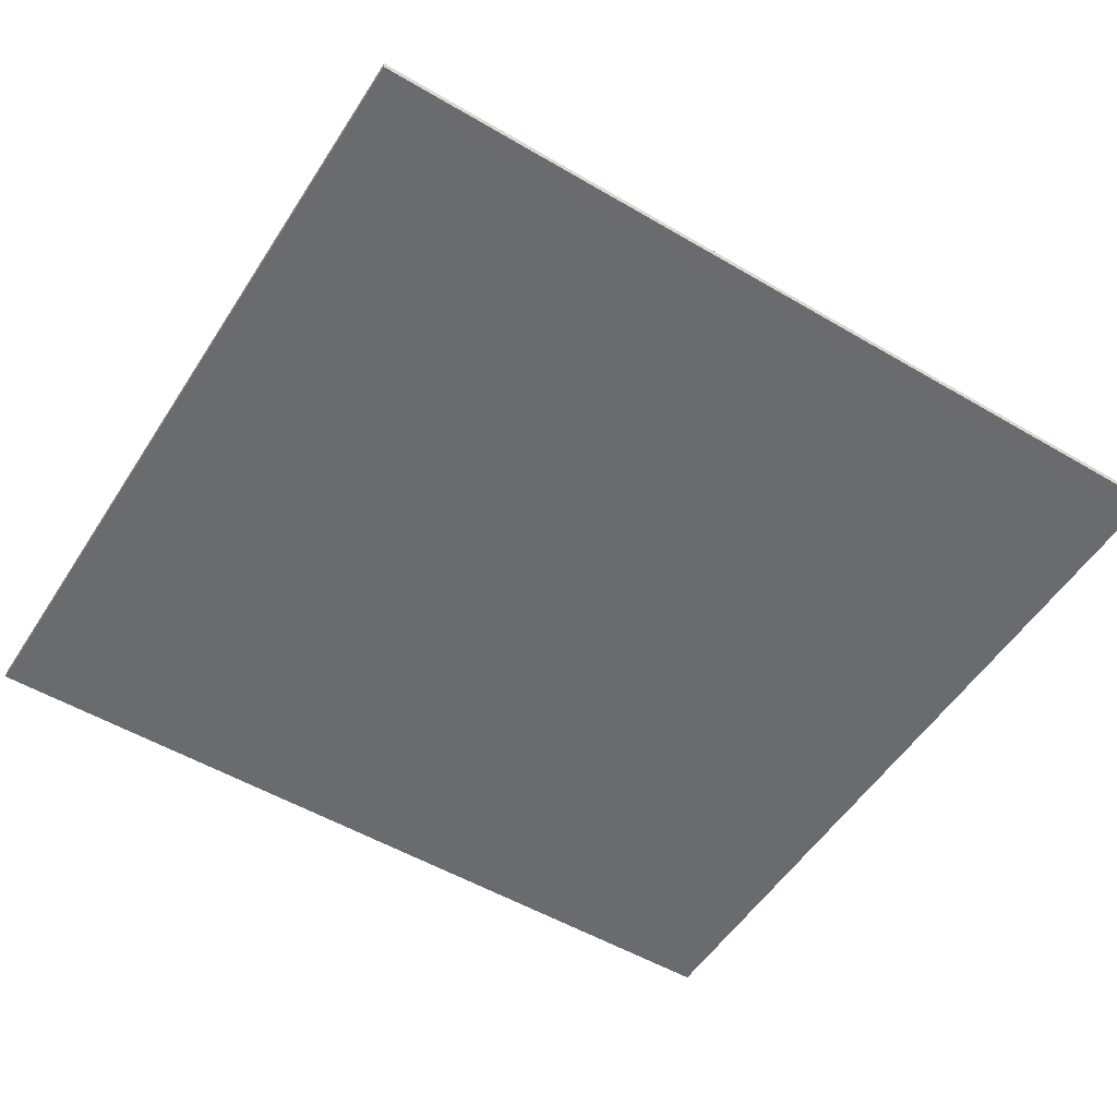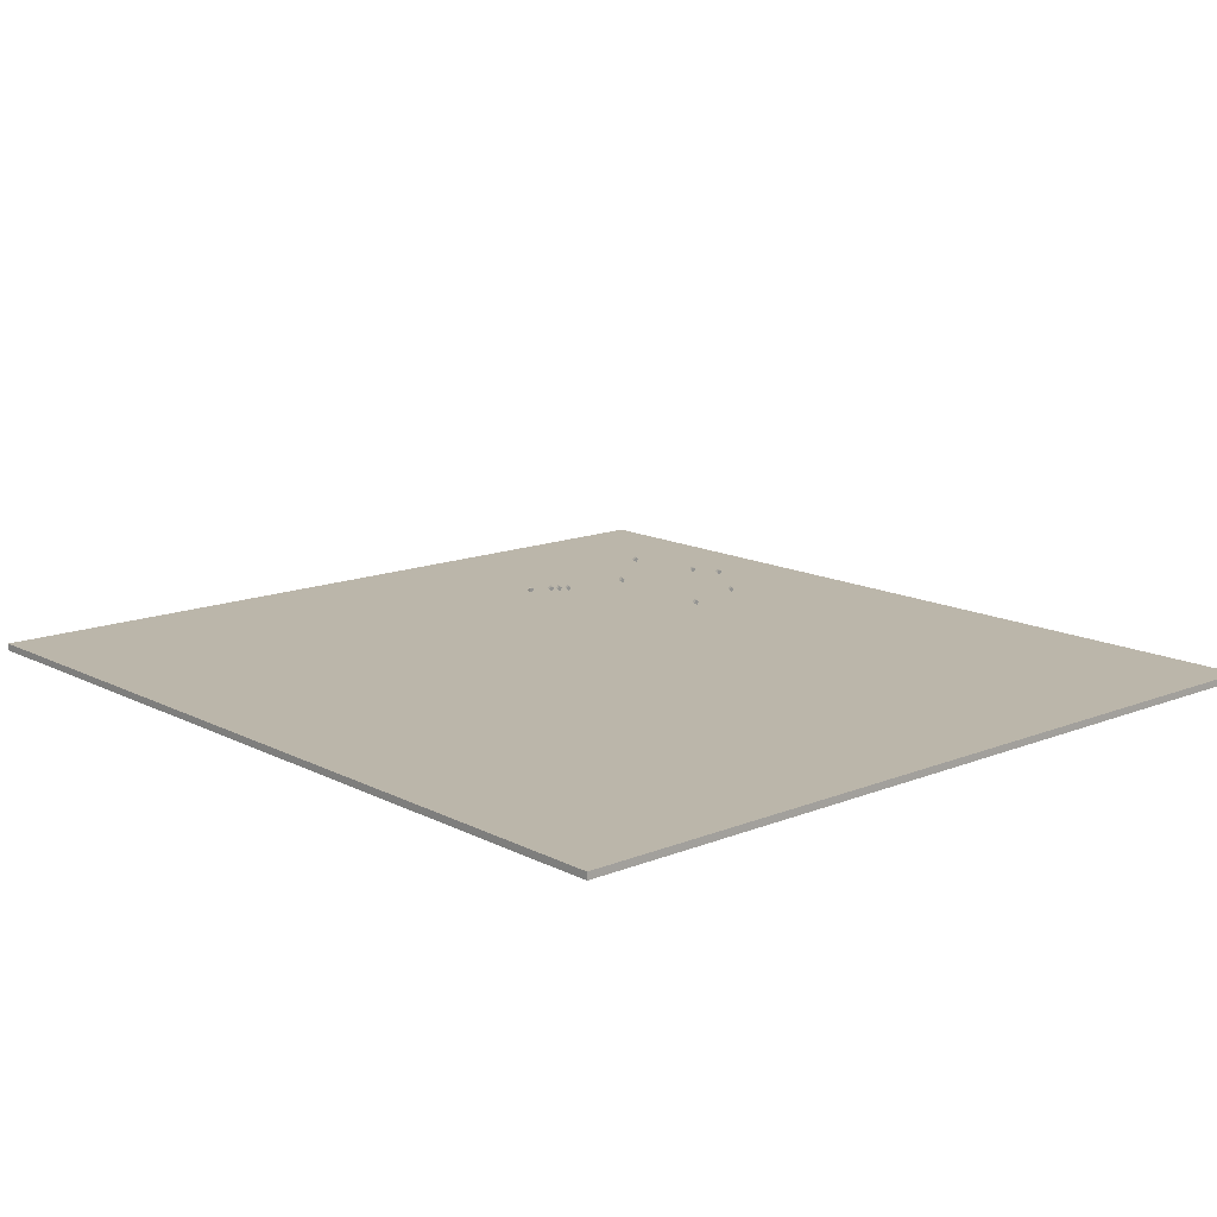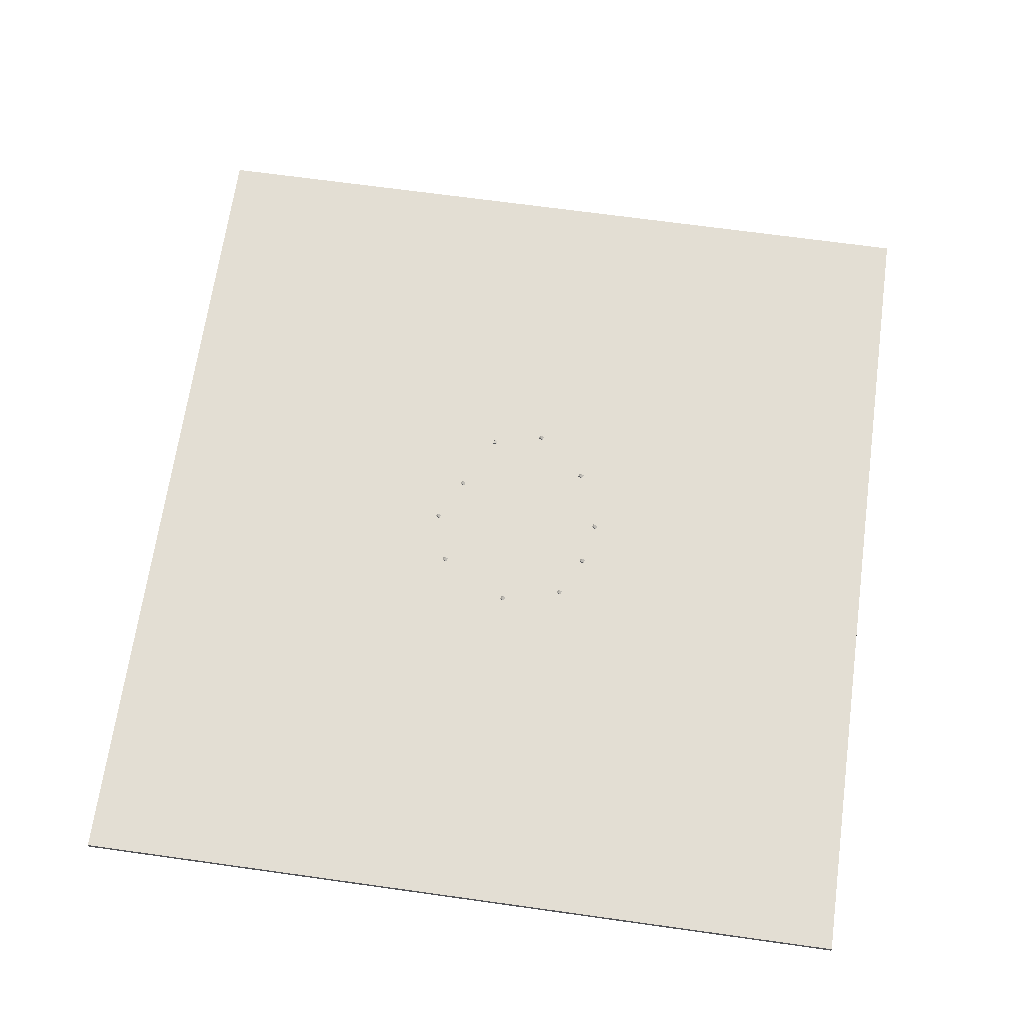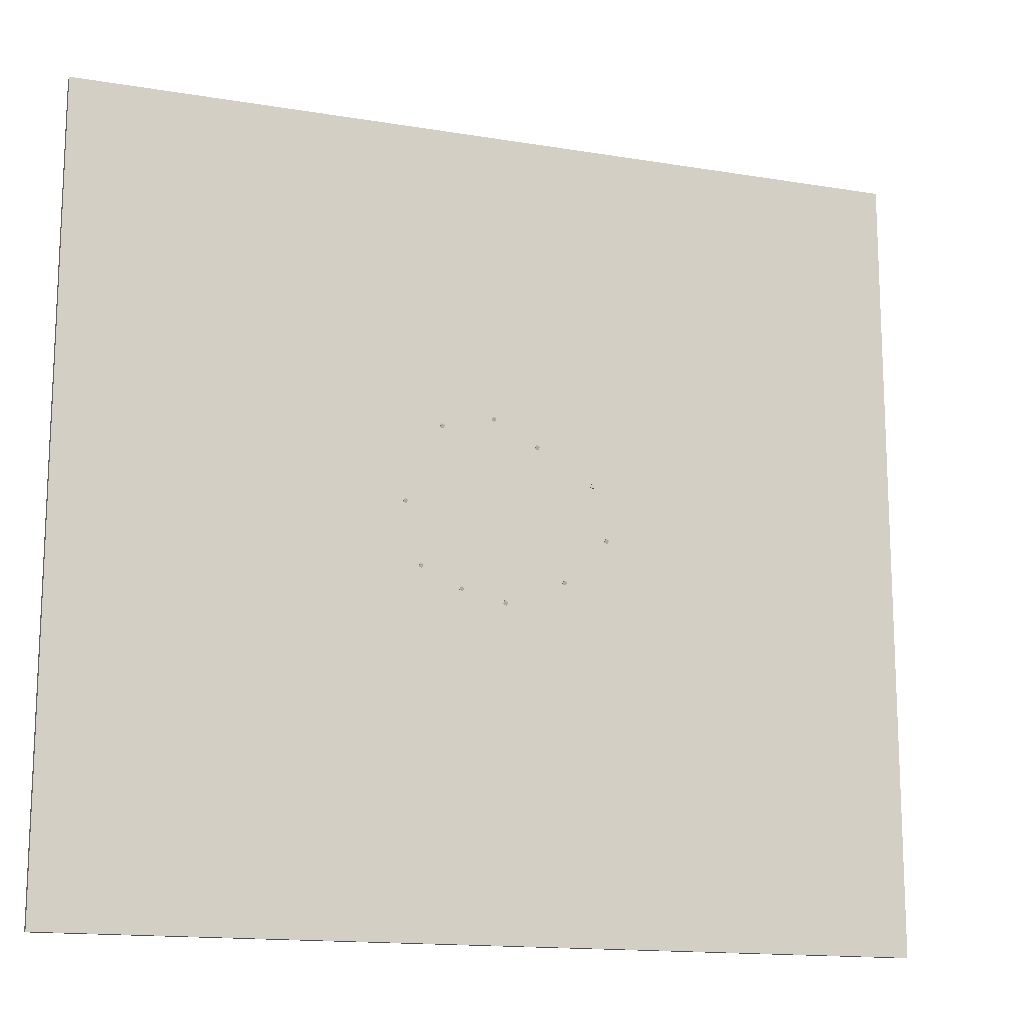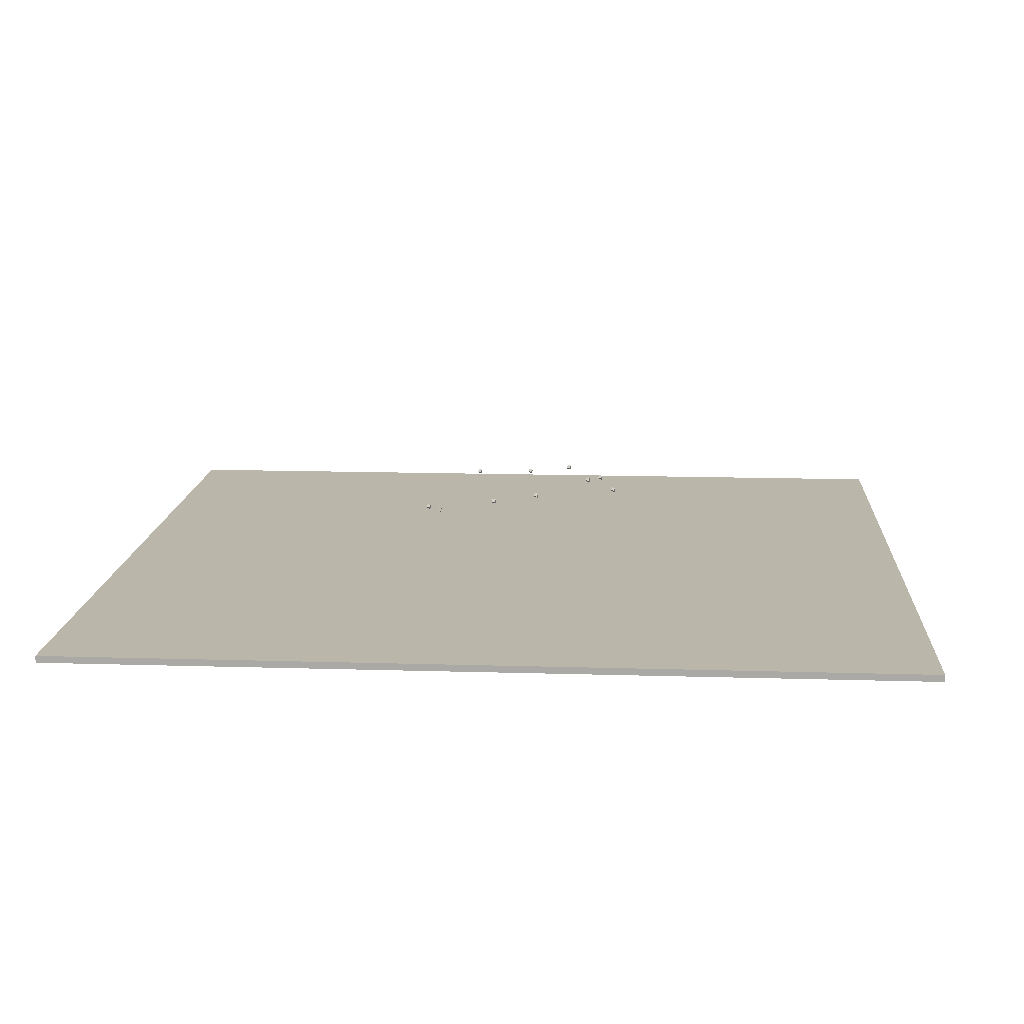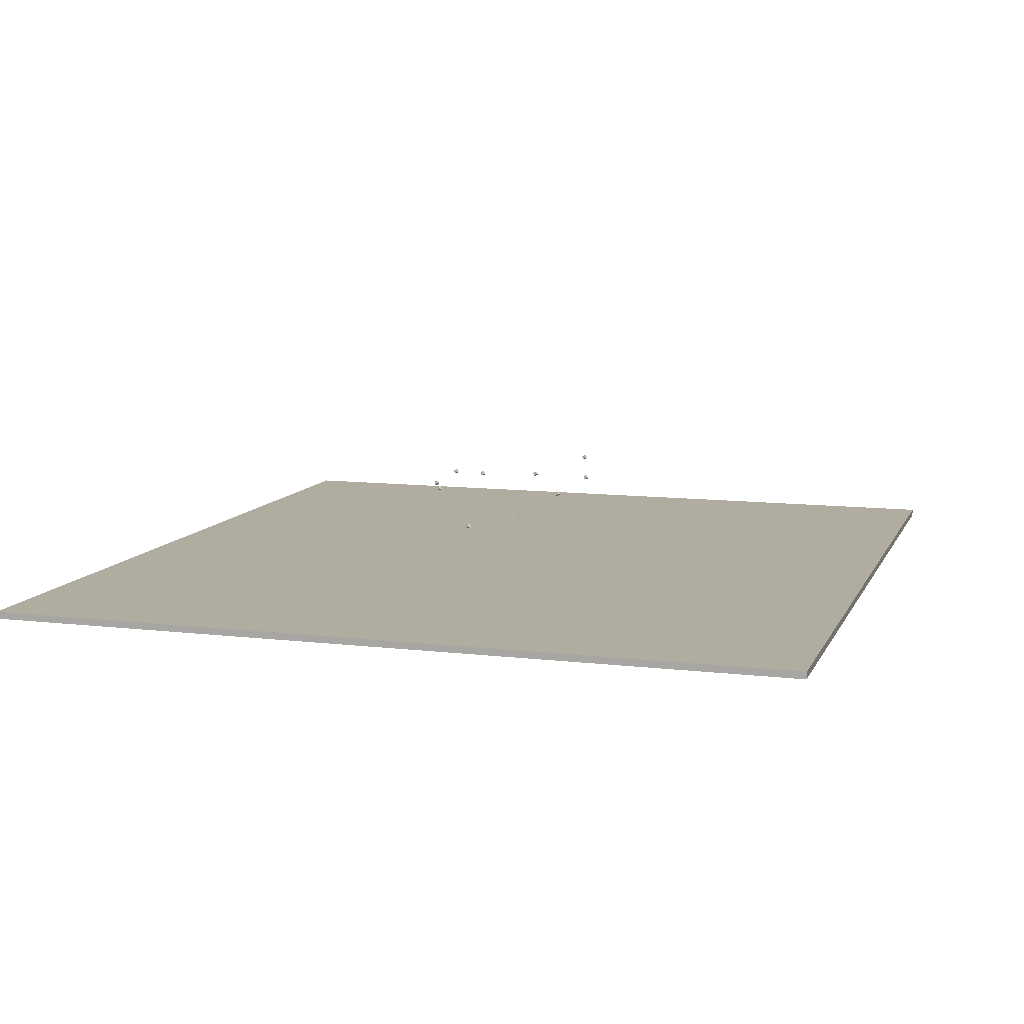
<metadata>
{"format":"obj","ext":"obj","renderer":"f3d","projection":"perspective","resolution":1024,"background":"white","views":[{"elev":-53.3,"azim":-32.1,"up":"+Y"},{"elev":13.9,"azim":48.4,"up":"+Y"},{"elev":67.2,"azim":98.0,"up":"+Y"},{"elev":-14.9,"azim":160.3,"up":"+Z"},{"elev":14.0,"azim":3.8,"up":"+Y"},{"elev":10.0,"azim":-72.9,"up":"+Y"}]}
</metadata>
<code>
o Plane_Cube
v 250 1.989 -233.9
v 250 -1.989 -233.9
v 250 1.989 233.9
v 250 -1.989 233.9
v -250 1.989 -233.9
v -250 -1.989 -233.9
v -250 1.989 233.9
v -250 -1.989 233.9
f 5 3 1
f 3 8 4
f 7 6 8
f 2 8 6
f 1 4 2
f 5 2 6
f 5 7 3
f 3 7 8
f 7 5 6
f 2 4 8
f 1 3 4
f 5 1 2
o Cube.001
v -57.48 30.13 -10.99
v -56.84 31.75 -11.97
v -57.05 29 -12.58
v -56.41 30.62 -13.56
v -55.64 29.83 -10.28
v -55 31.46 -11.26
v -55.2 28.7 -11.87
v -54.56 30.33 -12.85
f 10 11 9
f 12 15 11
f 16 13 15
f 14 9 13
f 15 9 11
f 12 14 16
f 10 12 11
f 12 16 15
f 16 14 13
f 14 10 9
f 15 13 9
f 12 10 14
o Cube.002
v -47.23 34.87 18.52
v -45.27 34.59 18.84
v -46.89 36.81 18.15
v -44.94 36.53 18.48
v -46.96 34.46 16.58
v -45.01 34.18 16.91
v -46.63 36.39 16.22
v -44.68 36.12 16.54
f 18 19 17
f 20 23 19
f 24 21 23
f 22 17 21
f 23 17 19
f 20 22 24
f 18 20 19
f 20 24 23
f 24 22 21
f 22 18 17
f 23 21 17
f 20 18 22
o Cube.003
v -10.74 45.63 34.5
v -10.1 47.25 33.53
v -10.31 44.5 32.91
v -9.669 46.12 31.93
v -8.896 45.33 35.22
v -8.259 46.96 34.24
v -8.461 44.2 33.63
v -7.824 45.83 32.65
f 26 27 25
f 28 31 27
f 32 29 31
f 30 25 29
f 31 25 27
f 28 30 32
f 26 28 27
f 28 32 31
f 32 30 29
f 30 26 25
f 31 29 25
f 28 26 30
o Cube.004
v 16.93 52.6 46.03
v 17.57 54.23 45.06
v 17.37 51.47 44.44
v 18.01 53.1 43.46
v 18.78 52.31 46.75
v 19.42 53.93 45.77
v 19.21 51.18 45.16
v 19.85 52.8 44.18
f 34 35 33
f 36 39 35
f 40 37 39
f 38 33 37
f 39 33 35
f 36 38 40
f 34 36 35
f 36 40 39
f 40 38 37
f 38 34 33
f 39 37 33
f 36 34 38
o Cube.005
v 49.22 61.08 36.64
v 49.85 62.7 35.66
v 49.65 59.95 35.05
v 50.29 61.57 34.07
v 51.06 60.79 37.35
v 51.7 62.41 36.37
v 51.5 59.66 35.76
v 52.13 61.28 34.78
f 42 43 41
f 44 47 43
f 48 45 47
f 46 41 45
f 47 41 43
f 44 46 48
f 42 44 43
f 44 48 47
f 48 46 45
f 46 42 41
f 47 45 41
f 44 42 46
o Cube.006
v 64.69 45.63 -2.437
v 65.33 47.25 -3.416
v 65.13 44.5 -4.029
v 65.77 46.12 -5.008
v 66.54 45.33 -1.724
v 67.18 46.96 -2.703
v 66.97 44.2 -3.316
v 67.61 45.83 -4.295
f 50 51 49
f 52 55 51
f 56 53 55
f 54 49 53
f 55 49 51
f 52 54 56
f 50 52 51
f 52 56 55
f 56 54 53
f 54 50 49
f 55 53 49
f 52 50 54
o Cube.007
v 55.48 45.63 -37.47
v 56.12 47.25 -38.45
v 55.91 44.5 -39.06
v 56.55 46.12 -40.04
v 57.32 45.33 -36.76
v 57.96 46.96 -37.73
v 57.76 44.2 -38.35
v 58.4 45.83 -39.33
f 58 59 57
f 60 63 59
f 64 61 63
f 62 57 61
f 63 57 59
f 60 62 64
f 58 60 59
f 60 64 63
f 64 62 61
f 62 58 57
f 63 61 57
f 60 58 62
o Cube.008
v 33.89 49.68 -49.31
v 34.53 51.3 -50.29
v 34.33 48.55 -50.9
v 34.97 50.17 -51.88
v 35.74 49.39 -48.6
v 36.38 51.01 -49.57
v 36.17 48.26 -50.19
v 36.81 49.88 -51.17
f 66 67 65
f 68 71 67
f 72 69 71
f 70 65 69
f 71 65 67
f 68 70 72
f 66 68 67
f 68 72 71
f 72 70 69
f 70 66 65
f 71 69 65
f 68 66 70
o Cube.009
v 7.658 45.63 -54.29
v 8.295 47.25 -55.27
v 8.093 44.5 -55.89
v 8.73 46.12 -56.86
v 9.503 45.33 -53.58
v 10.14 46.96 -54.56
v 9.938 44.2 -55.17
v 10.58 45.83 -56.15
f 74 75 73
f 76 79 75
f 80 77 79
f 78 73 77
f 79 73 75
f 76 78 80
f 74 76 75
f 76 80 79
f 80 78 77
f 78 74 73
f 79 77 73
f 76 74 78
o Cube.010
v -25.64 47.82 -41.05
v -25.01 49.45 -42.03
v -25.21 46.69 -42.64
v -24.57 48.32 -43.62
v -23.8 47.53 -40.34
v -23.16 49.15 -41.32
v -23.36 46.4 -41.93
v -22.73 48.02 -42.91
f 82 83 81
f 84 87 83
f 88 85 87
f 86 81 85
f 87 81 83
f 84 86 88
f 82 84 83
f 84 88 87
f 88 86 85
f 86 82 81
f 87 85 81
f 84 82 86

</code>
